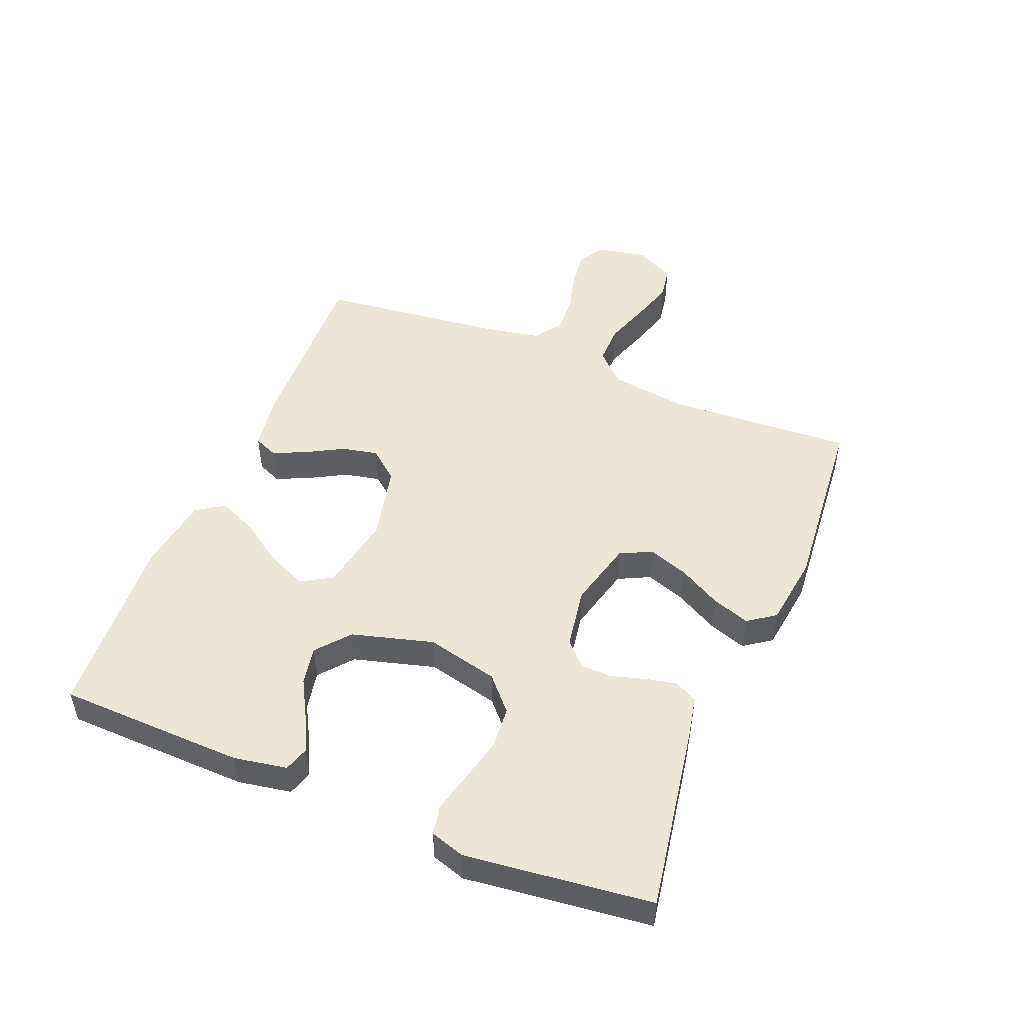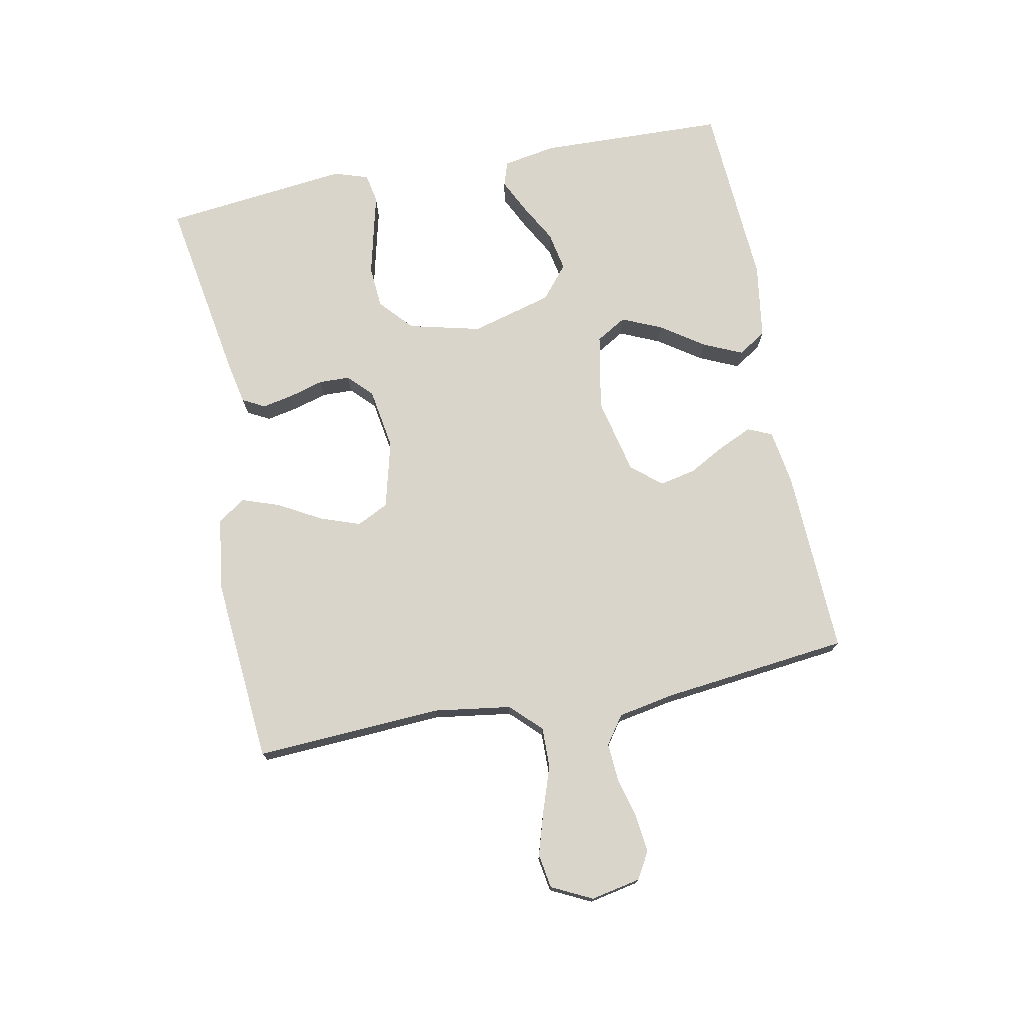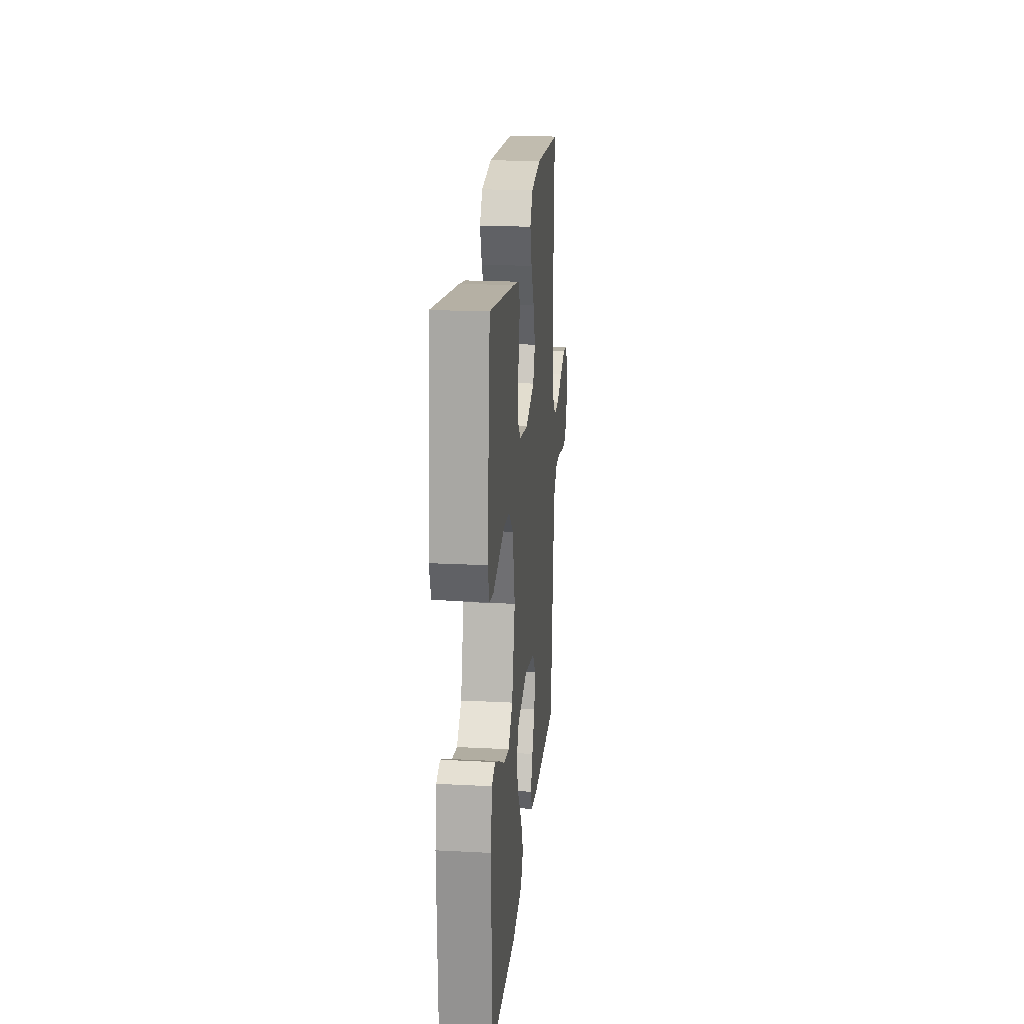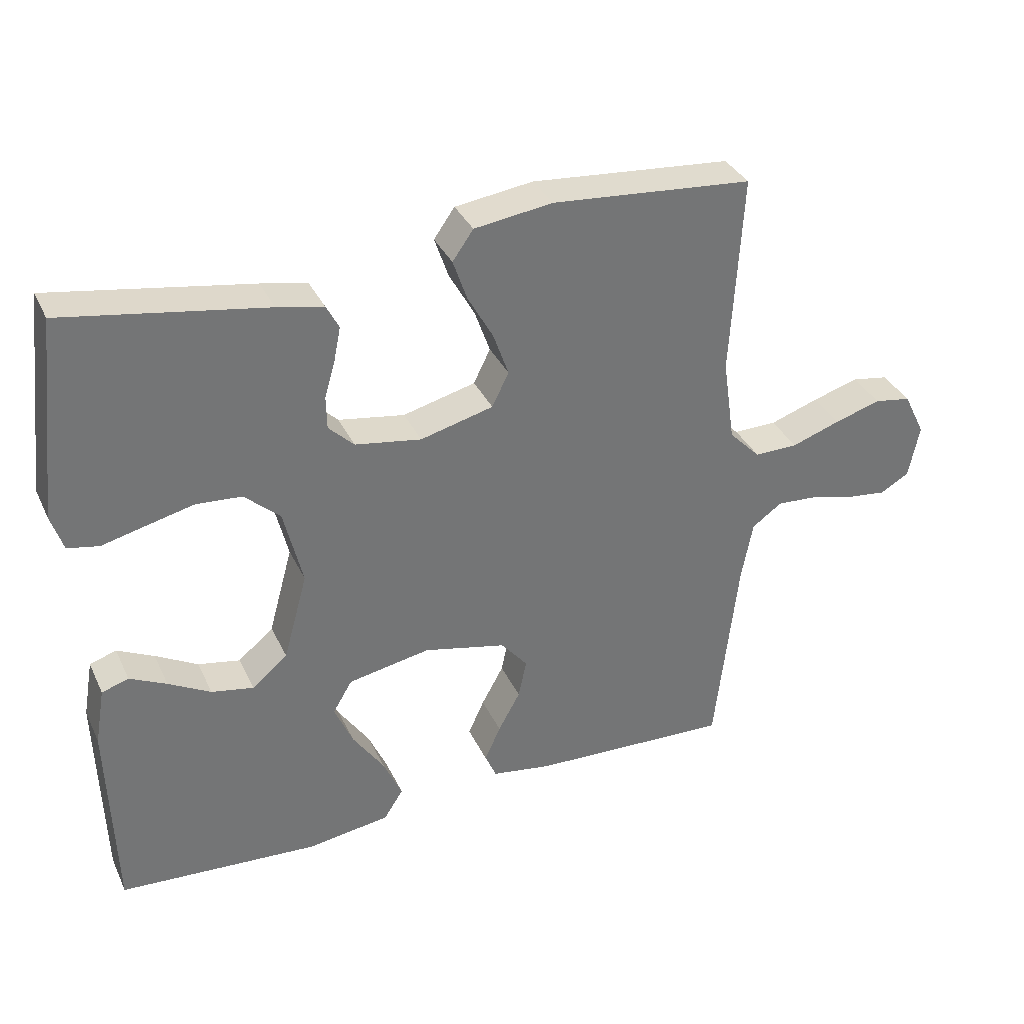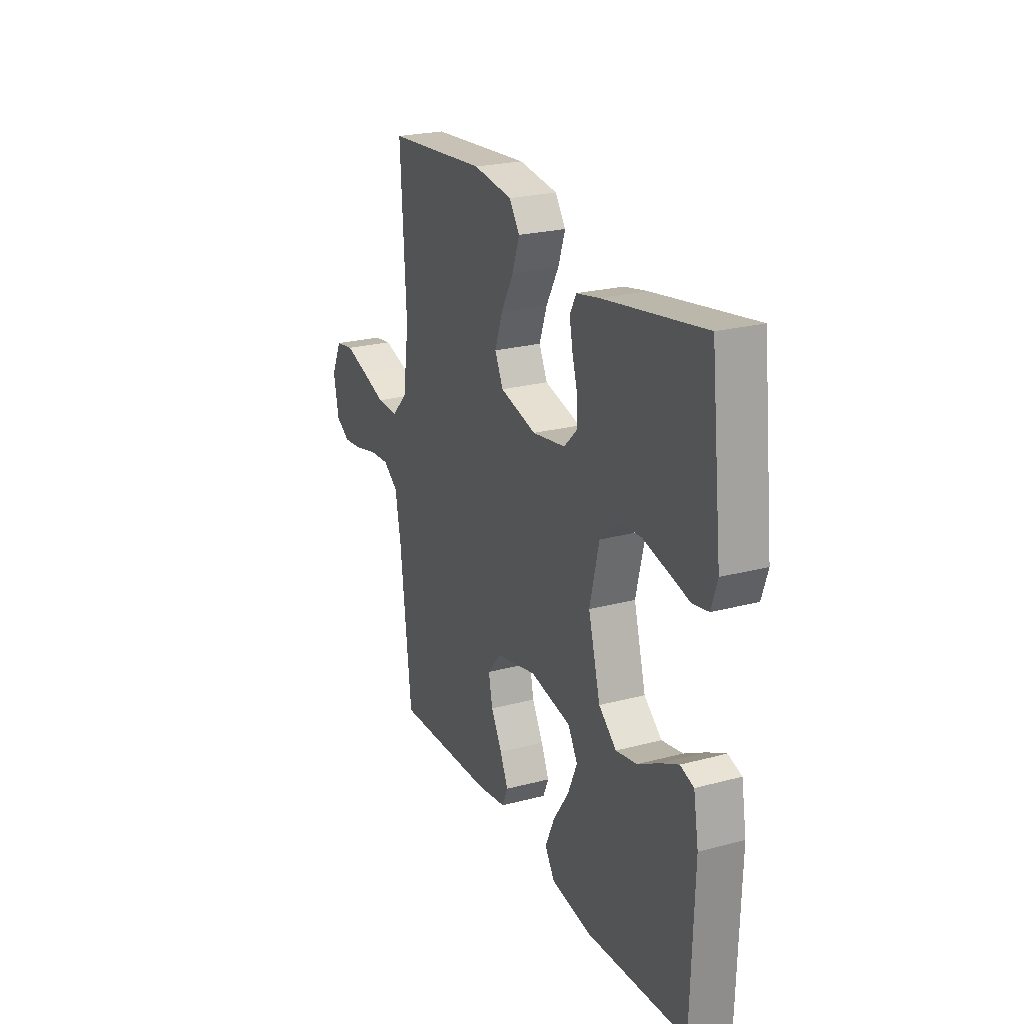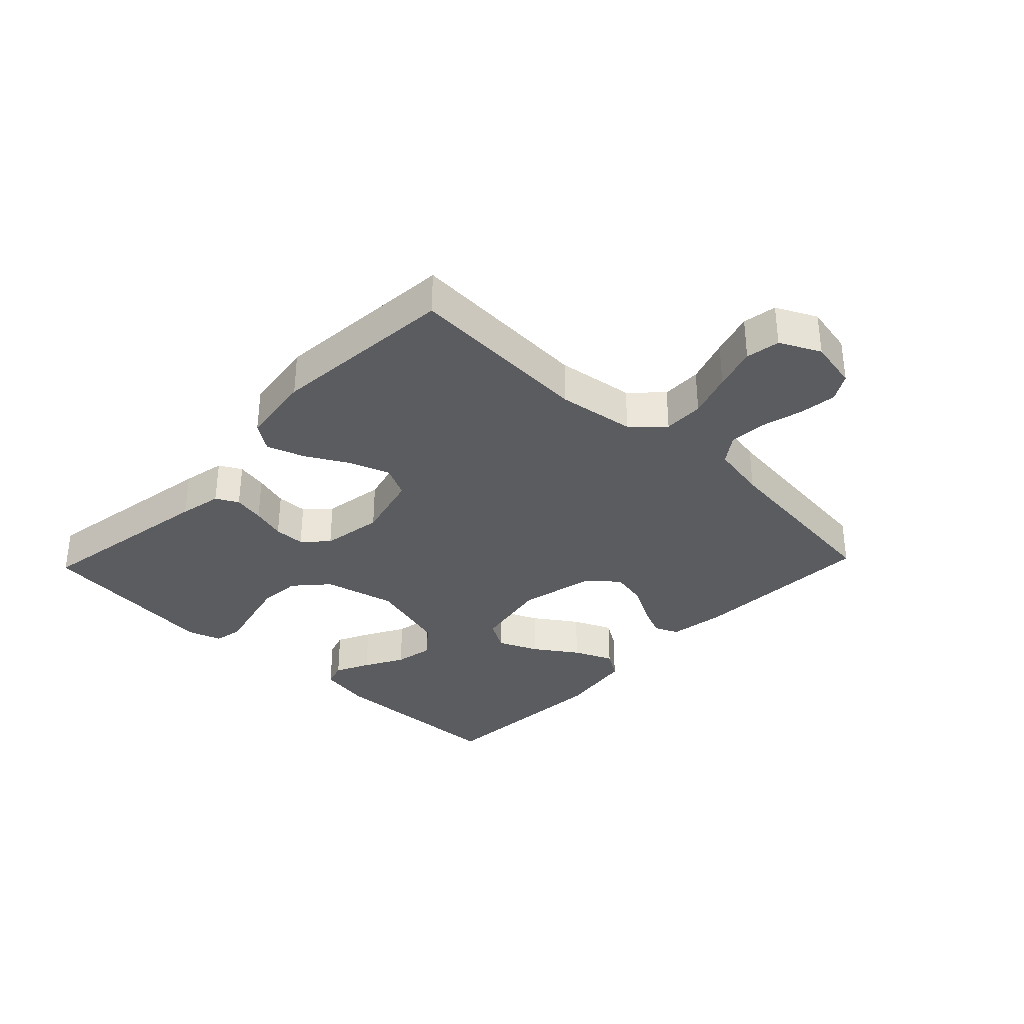
<metadata>
{"format":"obj","ext":"obj","renderer":"f3d","projection":"perspective","resolution":1024,"background":"white","views":[{"elev":49.5,"azim":-67.9,"up":"+Y"},{"elev":74.4,"azim":79.0,"up":"+Y"},{"elev":21.0,"azim":-84.7,"up":"+Z"},{"elev":34.8,"azim":-22.7,"up":"+Z"},{"elev":23.7,"azim":-114.0,"up":"+Z"},{"elev":-33.9,"azim":46.3,"up":"+Y"}]}
</metadata>
<code>
v -0.5 0.07 -0.5
v -0.509 0.07 -0.2
v -0.494 0.07 -0.114
v -0.454 0.07 -0.101
v -0.399 0.07 -0.128
v -0.336 0.07 -0.163
v -0.273 0.07 -0.175
v -0.22 0.07 -0.131
v -0.184 0.07 0
v -0.212 0.07 0.116
v -0.265 0.07 0.164
v -0.333 0.07 0.169
v -0.404 0.07 0.152
v -0.469 0.07 0.136
v -0.516 0.07 0.145
v -0.534 0.07 0.2
v -0.5 0.07 0.5
v -0.2 0.07 0.45
v -0.131 0.07 0.436
v -0.112 0.07 0.4
v -0.122 0.07 0.35
v -0.138 0.07 0.295
v -0.137 0.07 0.245
v -0.099 0.07 0.208
v 0 0.07 0.192
v 0.109 0.07 0.22
v 0.134 0.07 0.271
v 0.111 0.07 0.336
v 0.073 0.07 0.404
v 0.052 0.07 0.465
v 0.083 0.07 0.509
v 0.2 0.07 0.525
v 0.5 0.07 0.5
v 0.483 0.07 0.2
v 0.501 0.07 0.075
v 0.548 0.07 0.027
v 0.613 0.07 0.028
v 0.686 0.07 0.053
v 0.755 0.07 0.074
v 0.81 0.07 0.065
v 0.842 0.07 0
v 0.826 0.07 -0.08
v 0.783 0.07 -0.105
v 0.723 0.07 -0.098
v 0.657 0.07 -0.081
v 0.596 0.07 -0.077
v 0.551 0.07 -0.109
v 0.534 0.07 -0.2
v 0.5 0.07 -0.5
v 0.2 0.07 -0.488
v 0.111 0.07 -0.474
v 0.094 0.07 -0.435
v 0.118 0.07 -0.382
v 0.151 0.07 -0.322
v 0.163 0.07 -0.264
v 0.123 0.07 -0.216
v 0 0.07 -0.188
v -0.123 0.07 -0.211
v -0.152 0.07 -0.26
v -0.124 0.07 -0.324
v -0.077 0.07 -0.393
v -0.049 0.07 -0.456
v -0.078 0.07 -0.501
v -0.2 0.07 -0.519
v -0.5 0 -0.5
v -0.509 0 -0.2
v -0.494 0 -0.114
v -0.454 0 -0.101
v -0.399 0 -0.128
v -0.336 0 -0.163
v -0.273 0 -0.175
v -0.22 0 -0.131
v -0.184 0 0
v -0.212 0 0.116
v -0.265 0 0.164
v -0.333 0 0.169
v -0.404 0 0.152
v -0.469 0 0.136
v -0.516 0 0.145
v -0.534 0 0.2
v -0.5 0 0.5
v -0.2 0 0.45
v -0.131 0 0.436
v -0.112 0 0.4
v -0.122 0 0.35
v -0.138 0 0.295
v -0.137 0 0.245
v -0.099 0 0.208
v 0 0 0.192
v 0.109 0 0.22
v 0.134 0 0.271
v 0.111 0 0.336
v 0.073 0 0.404
v 0.052 0 0.465
v 0.083 0 0.509
v 0.2 0 0.525
v 0.5 0 0.5
v 0.483 0 0.2
v 0.501 0 0.075
v 0.548 0 0.027
v 0.613 0 0.028
v 0.686 0 0.053
v 0.755 0 0.074
v 0.81 0 0.065
v 0.842 0 0
v 0.826 0 -0.08
v 0.783 0 -0.105
v 0.723 0 -0.098
v 0.657 0 -0.081
v 0.596 0 -0.077
v 0.551 0 -0.109
v 0.534 0 -0.2
v 0.5 0 -0.5
v 0.2 0 -0.488
v 0.111 0 -0.474
v 0.094 0 -0.435
v 0.118 0 -0.382
v 0.151 0 -0.322
v 0.163 0 -0.264
v 0.123 0 -0.216
v 0 0 -0.188
v -0.123 0 -0.211
v -0.152 0 -0.26
v -0.124 0 -0.324
v -0.077 0 -0.393
v -0.049 0 -0.456
v -0.078 0 -0.501
v -0.2 0 -0.519
f 4 5 6
f 3 4 6
f 2 3 6
f 1 2 6
f 64 1 6
f 63 64 6
f 62 63 6
f 61 62 6
f 60 61 6
f 59 60 6 7
f 58 59 7 8
f 57 58 8 9
f 56 57 9 10
f 52 53 54
f 51 52 54
f 50 51 54
f 49 50 54
f 48 49 54
f 47 48 54 55
f 46 47 55 56
f 43 44 45
f 42 43 45
f 41 42 45
f 40 41 45
f 39 40 45
f 38 39 45
f 37 38 45
f 36 37 45 46
f 46 56 10
f 36 46 10
f 35 36 10
f 32 33 34
f 31 32 34
f 30 31 34
f 29 30 34
f 28 29 34
f 27 28 34 35
f 20 21 22
f 19 20 22
f 18 19 22
f 17 18 22
f 16 17 22
f 15 16 22
f 14 15 22
f 13 14 22
f 12 13 22 23
f 11 12 23 24
f 11 24 25
f 10 11 25
f 35 10 25
f 35 25 26
f 26 27 35
f 70 69 68
f 70 68 67
f 70 67 66
f 70 66 65
f 70 65 128
f 70 128 127
f 70 127 126
f 70 126 125
f 70 125 124
f 71 70 124 123
f 72 71 123 122
f 73 72 122 121
f 74 73 121 120
f 118 117 116
f 118 116 115
f 118 115 114
f 118 114 113
f 118 113 112
f 119 118 112 111
f 120 119 111 110
f 109 108 107
f 109 107 106
f 109 106 105
f 109 105 104
f 109 104 103
f 109 103 102
f 109 102 101
f 110 109 101 100
f 74 120 110
f 74 110 100
f 74 100 99
f 98 97 96
f 98 96 95
f 98 95 94
f 98 94 93
f 98 93 92
f 99 98 92 91
f 86 85 84
f 86 84 83
f 86 83 82
f 86 82 81
f 86 81 80
f 86 80 79
f 86 79 78
f 86 78 77
f 87 86 77 76
f 88 87 76 75
f 89 88 75
f 89 75 74
f 89 74 99
f 90 89 99
f 99 91 90
f 1 65 66 2
f 2 66 67 3
f 3 67 68 4
f 4 68 69 5
f 5 69 70 6
f 6 70 71 7
f 7 71 72 8
f 8 72 73 9
f 9 73 74 10
f 10 74 75 11
f 11 75 76 12
f 12 76 77 13
f 13 77 78 14
f 14 78 79 15
f 15 79 80 16
f 16 80 81 17
f 17 81 82 18
f 18 82 83 19
f 19 83 84 20
f 20 84 85 21
f 21 85 86 22
f 22 86 87 23
f 23 87 88 24
f 24 88 89 25
f 25 89 90 26
f 26 90 91 27
f 27 91 92 28
f 28 92 93 29
f 29 93 94 30
f 30 94 95 31
f 31 95 96 32
f 32 96 97 33
f 33 97 98 34
f 34 98 99 35
f 35 99 100 36
f 36 100 101 37
f 37 101 102 38
f 38 102 103 39
f 39 103 104 40
f 40 104 105 41
f 41 105 106 42
f 42 106 107 43
f 43 107 108 44
f 44 108 109 45
f 45 109 110 46
f 46 110 111 47
f 47 111 112 48
f 48 112 113 49
f 49 113 114 50
f 50 114 115 51
f 51 115 116 52
f 52 116 117 53
f 53 117 118 54
f 54 118 119 55
f 55 119 120 56
f 56 120 121 57
f 57 121 122 58
f 58 122 123 59
f 59 123 124 60
f 60 124 125 61
f 61 125 126 62
f 62 126 127 63
f 63 127 128 64
f 64 128 65 1

</code>
